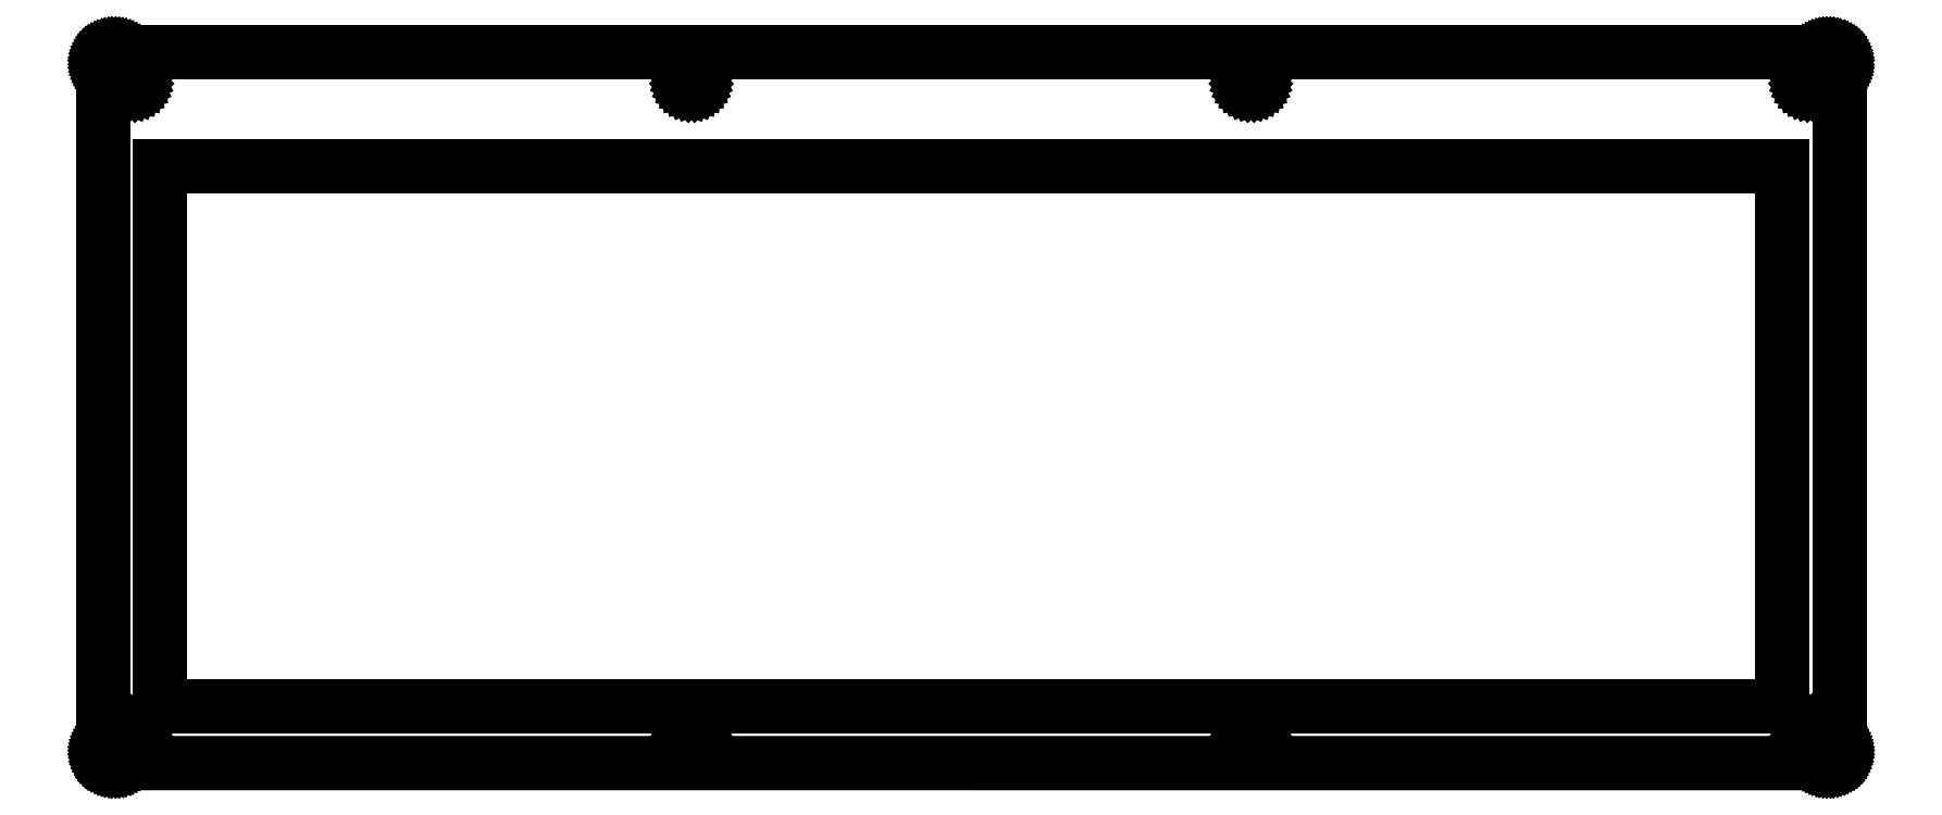
<metadata>
{"format":"dxf","ext":"dxf","renderer":"ezdxf+matplotlib","layout":"modelspace","background":"white","min_lineweight":24,"dpi":150}
</metadata>
<code>
0
SECTION
2
ENTITIES
0
LINE
8
0
10
304
20
125.8
30
0
11
304.2
21
125.8
31
0
0
LINE
8
0
10
304.2
20
125.8
30
0
11
304.3
21
125.8
31
0
0
LINE
8
0
10
304.3
20
125.8
30
0
11
304.5
21
125.8
31
0
0
LINE
8
0
10
304.5
20
125.8
30
0
11
304.6
21
125.7
31
0
0
LINE
8
0
10
304.6
20
125.7
30
0
11
304.8
21
125.7
31
0
0
LINE
8
0
10
304.8
20
125.7
30
0
11
304.9
21
125.6
31
0
0
LINE
8
0
10
304.9
20
125.6
30
0
11
305
21
125.6
31
0
0
LINE
8
0
10
305
20
125.6
30
0
11
305.2
21
125.5
31
0
0
LINE
8
0
10
305.2
20
125.5
30
0
11
305.3
21
125.4
31
0
0
LINE
8
0
10
305.3
20
125.4
30
0
11
305.4
21
125.3
31
0
0
LINE
8
0
10
305.4
20
125.3
30
0
11
305.5
21
125.1
31
0
0
LINE
8
0
10
305.5
20
125.1
30
0
11
305.6
21
125
31
0
0
LINE
8
0
10
305.6
20
125
30
0
11
305.7
21
124.9
31
0
0
LINE
8
0
10
305.7
20
124.9
30
0
11
305.8
21
124.8
31
0
0
LINE
8
0
10
305.8
20
124.8
30
0
11
305.8
21
124.6
31
0
0
LINE
8
0
10
305.8
20
124.6
30
0
11
305.9
21
124.5
31
0
0
LINE
8
0
10
305.9
20
124.5
30
0
11
305.9
21
124.3
31
0
0
LINE
8
0
10
305.9
20
124.3
30
0
11
306
21
124.2
31
0
0
LINE
8
0
10
306
20
124.2
30
0
11
306
21
124
31
0
0
LINE
8
0
10
306
20
124
30
0
11
306
21
123.8
31
0
0
LINE
8
0
10
306
20
123.8
30
0
11
306
21
2.446
31
0
0
LINE
8
0
10
306
20
2.446
30
0
11
306
21
2.29
31
0
0
LINE
8
0
10
306
20
2.29
30
0
11
306
21
2.133
31
0
0
LINE
8
0
10
306
20
2.133
30
0
11
305.9
21
1.98
31
0
0
LINE
8
0
10
305.9
20
1.98
30
0
11
305.9
21
1.827
31
0
0
LINE
8
0
10
305.9
20
1.827
30
0
11
305.8
21
1.68
31
0
0
LINE
8
0
10
305.8
20
1.68
30
0
11
305.8
21
1.538
31
0
0
LINE
8
0
10
305.8
20
1.538
30
0
11
305.7
21
1.401
31
0
0
LINE
8
0
10
305.7
20
1.401
30
0
11
305.6
21
1.271
31
0
0
LINE
8
0
10
305.6
20
1.271
30
0
11
305.5
21
1.147
31
0
0
LINE
8
0
10
305.5
20
1.147
30
0
11
305.4
21
1.031
31
0
0
LINE
8
0
10
305.4
20
1.031
30
0
11
305.3
21
0.926
31
0
0
LINE
8
0
10
305.3
20
0.926
30
0
11
305.2
21
0.8268
31
0
0
LINE
8
0
10
305.2
20
0.8268
30
0
11
305
21
0.74
31
0
0
LINE
8
0
10
305
20
0.74
30
0
11
304.9
21
0.6628
31
0
0
LINE
8
0
10
304.9
20
0.6628
30
0
11
304.8
21
0.5994
31
0
0
LINE
8
0
10
304.8
20
0.5994
30
0
11
304.6
21
0.5429
31
0
0
LINE
8
0
10
304.6
20
0.5429
30
0
11
304.5
21
0.5016
31
0
0
LINE
8
0
10
304.5
20
0.5016
30
0
11
304.3
21
0.4699
31
0
0
LINE
8
0
10
304.3
20
0.4699
30
0
11
304.2
21
0.452
31
0
0
LINE
8
0
10
304.2
20
0.452
30
0
11
304
21
0.4451
31
0
0
LINE
8
0
10
304
20
0.4451
30
0
11
2.096
21
0.4465
31
0
0
LINE
8
0
10
2.096
20
0.4465
30
0
11
1.939
21
0.452
31
0
0
LINE
8
0
10
1.939
20
0.452
30
0
11
1.782
21
0.4699
31
0
0
LINE
8
0
10
1.782
20
0.4699
30
0
11
1.629
21
0.5016
31
0
0
LINE
8
0
10
1.629
20
0.5016
30
0
11
1.476
21
0.5429
31
0
0
LINE
8
0
10
1.476
20
0.5429
30
0
11
1.33
21
0.5994
31
0
0
LINE
8
0
10
1.33
20
0.5994
30
0
11
1.188
21
0.6628
31
0
0
LINE
8
0
10
1.188
20
0.6628
30
0
11
1.05
21
0.74
31
0
0
LINE
8
0
10
1.05
20
0.74
30
0
11
0.9192
21
0.8268
31
0
0
LINE
8
0
10
0.9192
20
0.8268
30
0
11
0.7965
21
0.926
31
0
0
LINE
8
0
10
0.7965
20
0.926
30
0
11
0.6808
21
1.031
31
0
0
LINE
8
0
10
0.6808
20
1.031
30
0
11
0.5746
21
1.147
31
0
0
LINE
8
0
10
0.5746
20
1.147
30
0
11
0.4768
21
1.271
31
0
0
LINE
8
0
10
0.4768
20
1.271
30
0
11
0.39
21
1.401
31
0
0
LINE
8
0
10
0.39
20
1.401
30
0
11
0.3128
21
1.538
31
0
0
LINE
8
0
10
0.3128
20
1.538
30
0
11
0.248
21
1.68
31
0
0
LINE
8
0
10
0.248
20
1.68
30
0
11
0.1929
21
1.827
31
0
0
LINE
8
0
10
0.1929
20
1.827
30
0
11
0.1502
21
1.98
31
0
0
LINE
8
0
10
0.1502
20
1.98
30
0
11
0.1199
21
2.133
31
0
0
LINE
8
0
10
0.1199
20
2.133
30
0
11
0.102
21
2.29
31
0
0
LINE
8
0
10
0.102
20
2.29
30
0
11
0.09508
21
2.446
31
0
0
LINE
8
0
10
0.09508
20
2.446
30
0
11
0.09508
21
123.8
31
0
0
LINE
8
0
10
0.09508
20
123.8
30
0
11
0.102
21
124
31
0
0
LINE
8
0
10
0.102
20
124
30
0
11
0.1199
21
124.2
31
0
0
LINE
8
0
10
0.1199
20
124.2
30
0
11
0.1502
21
124.3
31
0
0
LINE
8
0
10
0.1502
20
124.3
30
0
11
0.1929
21
124.5
31
0
0
LINE
8
0
10
0.1929
20
124.5
30
0
11
0.248
21
124.6
31
0
0
LINE
8
0
10
0.248
20
124.6
30
0
11
0.3128
21
124.8
31
0
0
LINE
8
0
10
0.3128
20
124.8
30
0
11
0.39
21
124.9
31
0
0
LINE
8
0
10
0.39
20
124.9
30
0
11
0.4768
21
125
31
0
0
LINE
8
0
10
0.4768
20
125
30
0
11
0.5746
21
125.1
31
0
0
LINE
8
0
10
0.5746
20
125.1
30
0
11
0.6808
21
125.3
31
0
0
LINE
8
0
10
0.6808
20
125.3
30
0
11
0.7965
21
125.4
31
0
0
LINE
8
0
10
0.7965
20
125.4
30
0
11
0.9192
21
125.5
31
0
0
LINE
8
0
10
0.9192
20
125.5
30
0
11
1.05
21
125.6
31
0
0
LINE
8
0
10
1.05
20
125.6
30
0
11
1.188
21
125.6
31
0
0
LINE
8
0
10
1.188
20
125.6
30
0
11
1.33
21
125.7
31
0
0
LINE
8
0
10
1.33
20
125.7
30
0
11
1.476
21
125.7
31
0
0
LINE
8
0
10
1.476
20
125.7
30
0
11
1.629
21
125.8
31
0
0
LINE
8
0
10
1.629
20
125.8
30
0
11
1.782
21
125.8
31
0
0
LINE
8
0
10
1.782
20
125.8
30
0
11
1.939
21
125.8
31
0
0
LINE
8
0
10
1.939
20
125.8
30
0
11
2.096
21
125.8
31
0
0
LINE
8
0
10
2.096
20
125.8
30
0
11
304
21
125.8
31
0
0
LINE
8
0
10
300.6
20
6.4
30
0
11
300.4
21
6.269
31
0
0
LINE
8
0
10
300.4
20
6.269
30
0
11
300.2
21
6.065
31
0
0
LINE
8
0
10
300.2
20
6.065
30
0
11
300
21
5.806
31
0
0
LINE
8
0
10
300
20
5.806
30
0
11
300
21
5.52
31
0
0
LINE
8
0
10
300
20
5.52
30
0
11
300
21
5.235
31
0
0
LINE
8
0
10
300
20
5.235
30
0
11
300.2
21
4.977
31
0
0
LINE
8
0
10
300.2
20
4.977
30
0
11
300.4
21
4.772
31
0
0
LINE
8
0
10
300.4
20
4.772
30
0
11
300.6
21
4.641
31
0
0
LINE
8
0
10
300.6
20
4.641
30
0
11
300.9
21
4.596
31
0
0
LINE
8
0
10
300.9
20
4.596
30
0
11
301.2
21
4.641
31
0
0
LINE
8
0
10
301.2
20
4.641
30
0
11
301.5
21
4.772
31
0
0
LINE
8
0
10
301.5
20
4.772
30
0
11
301.7
21
4.977
31
0
0
LINE
8
0
10
301.7
20
4.977
30
0
11
301.8
21
5.235
31
0
0
LINE
8
0
10
301.8
20
5.235
30
0
11
301.8
21
5.52
31
0
0
LINE
8
0
10
301.8
20
5.52
30
0
11
301.8
21
5.806
31
0
0
LINE
8
0
10
301.8
20
5.806
30
0
11
301.7
21
6.065
31
0
0
LINE
8
0
10
301.7
20
6.065
30
0
11
301.5
21
6.269
31
0
0
LINE
8
0
10
301.5
20
6.269
30
0
11
301.2
21
6.4
31
0
0
LINE
8
0
10
301.2
20
6.4
30
0
11
300.9
21
6.446
31
0
0
LINE
8
0
10
300.9
20
6.446
30
0
11
300.6
21
6.4
31
0
0
LINE
8
0
10
202.1
20
6.4
30
0
11
201.8
21
6.269
31
0
0
LINE
8
0
10
201.8
20
6.269
30
0
11
201.6
21
6.065
31
0
0
LINE
8
0
10
201.6
20
6.065
30
0
11
201.5
21
5.806
31
0
0
LINE
8
0
10
201.5
20
5.806
30
0
11
201.4
21
5.52
31
0
0
LINE
8
0
10
201.4
20
5.52
30
0
11
201.5
21
5.235
31
0
0
LINE
8
0
10
201.5
20
5.235
30
0
11
201.6
21
4.977
31
0
0
LINE
8
0
10
201.6
20
4.977
30
0
11
201.8
21
4.772
31
0
0
LINE
8
0
10
201.8
20
4.772
30
0
11
202.1
21
4.641
31
0
0
LINE
8
0
10
202.1
20
4.641
30
0
11
202.3
21
4.596
31
0
0
LINE
8
0
10
202.3
20
4.596
30
0
11
202.6
21
4.641
31
0
0
LINE
8
0
10
202.6
20
4.641
30
0
11
202.9
21
4.772
31
0
0
LINE
8
0
10
202.9
20
4.772
30
0
11
203.1
21
4.977
31
0
0
LINE
8
0
10
203.1
20
4.977
30
0
11
203.2
21
5.235
31
0
0
LINE
8
0
10
203.2
20
5.235
30
0
11
203.3
21
5.52
31
0
0
LINE
8
0
10
203.3
20
5.52
30
0
11
203.2
21
5.806
31
0
0
LINE
8
0
10
203.2
20
5.806
30
0
11
203.1
21
6.065
31
0
0
LINE
8
0
10
203.1
20
6.065
30
0
11
202.9
21
6.269
31
0
0
LINE
8
0
10
202.9
20
6.269
30
0
11
202.6
21
6.4
31
0
0
LINE
8
0
10
202.6
20
6.4
30
0
11
202.3
21
6.446
31
0
0
LINE
8
0
10
202.3
20
6.446
30
0
11
202.1
21
6.4
31
0
0
LINE
8
0
10
103.5
20
6.4
30
0
11
103.2
21
6.269
31
0
0
LINE
8
0
10
103.2
20
6.269
30
0
11
103
21
6.065
31
0
0
LINE
8
0
10
103
20
6.065
30
0
11
102.9
21
5.806
31
0
0
LINE
8
0
10
102.9
20
5.806
30
0
11
102.8
21
5.52
31
0
0
LINE
8
0
10
102.8
20
5.52
30
0
11
102.9
21
5.235
31
0
0
LINE
8
0
10
102.9
20
5.235
30
0
11
103
21
4.977
31
0
0
LINE
8
0
10
103
20
4.977
30
0
11
103.2
21
4.772
31
0
0
LINE
8
0
10
103.2
20
4.772
30
0
11
103.5
21
4.641
31
0
0
LINE
8
0
10
103.5
20
4.641
30
0
11
103.8
21
4.596
31
0
0
LINE
8
0
10
103.8
20
4.596
30
0
11
104
21
4.641
31
0
0
LINE
8
0
10
104
20
4.641
30
0
11
104.3
21
4.772
31
0
0
LINE
8
0
10
104.3
20
4.772
30
0
11
104.5
21
4.977
31
0
0
LINE
8
0
10
104.5
20
4.977
30
0
11
104.6
21
5.235
31
0
0
LINE
8
0
10
104.6
20
5.235
30
0
11
104.7
21
5.52
31
0
0
LINE
8
0
10
104.7
20
5.52
30
0
11
104.6
21
5.806
31
0
0
LINE
8
0
10
104.6
20
5.806
30
0
11
104.5
21
6.065
31
0
0
LINE
8
0
10
104.5
20
6.065
30
0
11
104.3
21
6.269
31
0
0
LINE
8
0
10
104.3
20
6.269
30
0
11
104
21
6.4
31
0
0
LINE
8
0
10
104
20
6.4
30
0
11
103.8
21
6.446
31
0
0
LINE
8
0
10
103.8
20
6.446
30
0
11
103.5
21
6.4
31
0
0
LINE
8
0
10
4.885
20
6.4
30
0
11
4.626
21
6.269
31
0
0
LINE
8
0
10
4.626
20
6.269
30
0
11
4.422
21
6.065
31
0
0
LINE
8
0
10
4.422
20
6.065
30
0
11
4.29
21
5.806
31
0
0
LINE
8
0
10
4.29
20
5.806
30
0
11
4.246
21
5.52
31
0
0
LINE
8
0
10
4.246
20
5.52
30
0
11
4.29
21
5.235
31
0
0
LINE
8
0
10
4.29
20
5.235
30
0
11
4.422
21
4.977
31
0
0
LINE
8
0
10
4.422
20
4.977
30
0
11
4.626
21
4.772
31
0
0
LINE
8
0
10
4.626
20
4.772
30
0
11
4.885
21
4.641
31
0
0
LINE
8
0
10
4.885
20
4.641
30
0
11
5.17
21
4.596
31
0
0
LINE
8
0
10
5.17
20
4.596
30
0
11
5.456
21
4.641
31
0
0
LINE
8
0
10
5.456
20
4.641
30
0
11
5.713
21
4.772
31
0
0
LINE
8
0
10
5.713
20
4.772
30
0
11
5.919
21
4.977
31
0
0
LINE
8
0
10
5.919
20
4.977
30
0
11
6.05
21
5.235
31
0
0
LINE
8
0
10
6.05
20
5.235
30
0
11
6.095
21
5.52
31
0
0
LINE
8
0
10
6.095
20
5.52
30
0
11
6.05
21
5.806
31
0
0
LINE
8
0
10
6.05
20
5.806
30
0
11
5.919
21
6.065
31
0
0
LINE
8
0
10
5.919
20
6.065
30
0
11
5.713
21
6.269
31
0
0
LINE
8
0
10
5.713
20
6.269
30
0
11
5.456
21
6.4
31
0
0
LINE
8
0
10
5.456
20
6.4
30
0
11
5.17
21
6.446
31
0
0
LINE
8
0
10
5.17
20
6.446
30
0
11
4.885
21
6.4
31
0
0
LINE
8
0
10
10.17
20
105.8
30
0
11
295.9
21
105.8
31
0
0
LINE
8
0
10
295.9
20
105.8
30
0
11
295.9
21
10.52
31
0
0
LINE
8
0
10
295.9
20
10.52
30
0
11
10.17
21
10.52
31
0
0
LINE
8
0
10
10.17
20
10.52
30
0
11
10.17
21
105.8
31
0
0
LINE
8
0
10
103.5
20
121.7
30
0
11
103.2
21
121.5
31
0
0
LINE
8
0
10
103.2
20
121.5
30
0
11
103
21
121.3
31
0
0
LINE
8
0
10
103
20
121.3
30
0
11
102.9
21
121.1
31
0
0
LINE
8
0
10
102.9
20
121.1
30
0
11
102.8
21
120.8
31
0
0
LINE
8
0
10
102.8
20
120.8
30
0
11
102.9
21
120.5
31
0
0
LINE
8
0
10
102.9
20
120.5
30
0
11
103
21
120.2
31
0
0
LINE
8
0
10
103
20
120.2
30
0
11
103.2
21
120
31
0
0
LINE
8
0
10
103.2
20
120
30
0
11
103.5
21
119.9
31
0
0
LINE
8
0
10
103.5
20
119.9
30
0
11
103.8
21
119.8
31
0
0
LINE
8
0
10
103.8
20
119.8
30
0
11
104
21
119.9
31
0
0
LINE
8
0
10
104
20
119.9
30
0
11
104.3
21
120
31
0
0
LINE
8
0
10
104.3
20
120
30
0
11
104.5
21
120.2
31
0
0
LINE
8
0
10
104.5
20
120.2
30
0
11
104.6
21
120.5
31
0
0
LINE
8
0
10
104.6
20
120.5
30
0
11
104.7
21
120.8
31
0
0
LINE
8
0
10
104.7
20
120.8
30
0
11
104.6
21
121.1
31
0
0
LINE
8
0
10
104.6
20
121.1
30
0
11
104.5
21
121.3
31
0
0
LINE
8
0
10
104.5
20
121.3
30
0
11
104.3
21
121.5
31
0
0
LINE
8
0
10
104.3
20
121.5
30
0
11
104
21
121.7
31
0
0
LINE
8
0
10
104
20
121.7
30
0
11
103.8
21
121.7
31
0
0
LINE
8
0
10
103.8
20
121.7
30
0
11
103.5
21
121.7
31
0
0
LINE
8
0
10
202.1
20
121.7
30
0
11
201.8
21
121.5
31
0
0
LINE
8
0
10
201.8
20
121.5
30
0
11
201.6
21
121.3
31
0
0
LINE
8
0
10
201.6
20
121.3
30
0
11
201.5
21
121.1
31
0
0
LINE
8
0
10
201.5
20
121.1
30
0
11
201.4
21
120.8
31
0
0
LINE
8
0
10
201.4
20
120.8
30
0
11
201.5
21
120.5
31
0
0
LINE
8
0
10
201.5
20
120.5
30
0
11
201.6
21
120.2
31
0
0
LINE
8
0
10
201.6
20
120.2
30
0
11
201.8
21
120
31
0
0
LINE
8
0
10
201.8
20
120
30
0
11
202.1
21
119.9
31
0
0
LINE
8
0
10
202.1
20
119.9
30
0
11
202.3
21
119.8
31
0
0
LINE
8
0
10
202.3
20
119.8
30
0
11
202.6
21
119.9
31
0
0
LINE
8
0
10
202.6
20
119.9
30
0
11
202.9
21
120
31
0
0
LINE
8
0
10
202.9
20
120
30
0
11
203.1
21
120.2
31
0
0
LINE
8
0
10
203.1
20
120.2
30
0
11
203.2
21
120.5
31
0
0
LINE
8
0
10
203.2
20
120.5
30
0
11
203.3
21
120.8
31
0
0
LINE
8
0
10
203.3
20
120.8
30
0
11
203.2
21
121.1
31
0
0
LINE
8
0
10
203.2
20
121.1
30
0
11
203.1
21
121.3
31
0
0
LINE
8
0
10
203.1
20
121.3
30
0
11
202.9
21
121.5
31
0
0
LINE
8
0
10
202.9
20
121.5
30
0
11
202.6
21
121.7
31
0
0
LINE
8
0
10
202.6
20
121.7
30
0
11
202.3
21
121.7
31
0
0
LINE
8
0
10
202.3
20
121.7
30
0
11
202.1
21
121.7
31
0
0
LINE
8
0
10
300.6
20
121.7
30
0
11
300.4
21
121.5
31
0
0
LINE
8
0
10
300.4
20
121.5
30
0
11
300.2
21
121.3
31
0
0
LINE
8
0
10
300.2
20
121.3
30
0
11
300
21
121.1
31
0
0
LINE
8
0
10
300
20
121.1
30
0
11
300
21
120.8
31
0
0
LINE
8
0
10
300
20
120.8
30
0
11
300
21
120.5
31
0
0
LINE
8
0
10
300
20
120.5
30
0
11
300.2
21
120.2
31
0
0
LINE
8
0
10
300.2
20
120.2
30
0
11
300.4
21
120
31
0
0
LINE
8
0
10
300.4
20
120
30
0
11
300.6
21
119.9
31
0
0
LINE
8
0
10
300.6
20
119.9
30
0
11
300.9
21
119.8
31
0
0
LINE
8
0
10
300.9
20
119.8
30
0
11
301.2
21
119.9
31
0
0
LINE
8
0
10
301.2
20
119.9
30
0
11
301.5
21
120
31
0
0
LINE
8
0
10
301.5
20
120
30
0
11
301.7
21
120.2
31
0
0
LINE
8
0
10
301.7
20
120.2
30
0
11
301.8
21
120.5
31
0
0
LINE
8
0
10
301.8
20
120.5
30
0
11
301.8
21
120.8
31
0
0
LINE
8
0
10
301.8
20
120.8
30
0
11
301.8
21
121.1
31
0
0
LINE
8
0
10
301.8
20
121.1
30
0
11
301.7
21
121.3
31
0
0
LINE
8
0
10
301.7
20
121.3
30
0
11
301.5
21
121.5
31
0
0
LINE
8
0
10
301.5
20
121.5
30
0
11
301.2
21
121.7
31
0
0
LINE
8
0
10
301.2
20
121.7
30
0
11
300.9
21
121.7
31
0
0
LINE
8
0
10
300.9
20
121.7
30
0
11
300.6
21
121.7
31
0
0
LINE
8
0
10
4.885
20
121.7
30
0
11
4.626
21
121.5
31
0
0
LINE
8
0
10
4.626
20
121.5
30
0
11
4.422
21
121.3
31
0
0
LINE
8
0
10
4.422
20
121.3
30
0
11
4.29
21
121.1
31
0
0
LINE
8
0
10
4.29
20
121.1
30
0
11
4.246
21
120.8
31
0
0
LINE
8
0
10
4.246
20
120.8
30
0
11
4.29
21
120.5
31
0
0
LINE
8
0
10
4.29
20
120.5
30
0
11
4.422
21
120.2
31
0
0
LINE
8
0
10
4.422
20
120.2
30
0
11
4.626
21
120
31
0
0
LINE
8
0
10
4.626
20
120
30
0
11
4.885
21
119.9
31
0
0
LINE
8
0
10
4.885
20
119.9
30
0
11
5.17
21
119.8
31
0
0
LINE
8
0
10
5.17
20
119.8
30
0
11
5.456
21
119.9
31
0
0
LINE
8
0
10
5.456
20
119.9
30
0
11
5.713
21
120
31
0
0
LINE
8
0
10
5.713
20
120
30
0
11
5.919
21
120.2
31
0
0
LINE
8
0
10
5.919
20
120.2
30
0
11
6.05
21
120.5
31
0
0
LINE
8
0
10
6.05
20
120.5
30
0
11
6.095
21
120.8
31
0
0
LINE
8
0
10
6.095
20
120.8
30
0
11
6.05
21
121.1
31
0
0
LINE
8
0
10
6.05
20
121.1
30
0
11
5.919
21
121.3
31
0
0
LINE
8
0
10
5.919
20
121.3
30
0
11
5.713
21
121.5
31
0
0
LINE
8
0
10
5.713
20
121.5
30
0
11
5.456
21
121.7
31
0
0
LINE
8
0
10
5.456
20
121.7
30
0
11
5.17
21
121.7
31
0
0
LINE
8
0
10
5.17
20
121.7
30
0
11
4.885
21
121.7
31
0
0
ENDSEC
0
EOF

</code>
